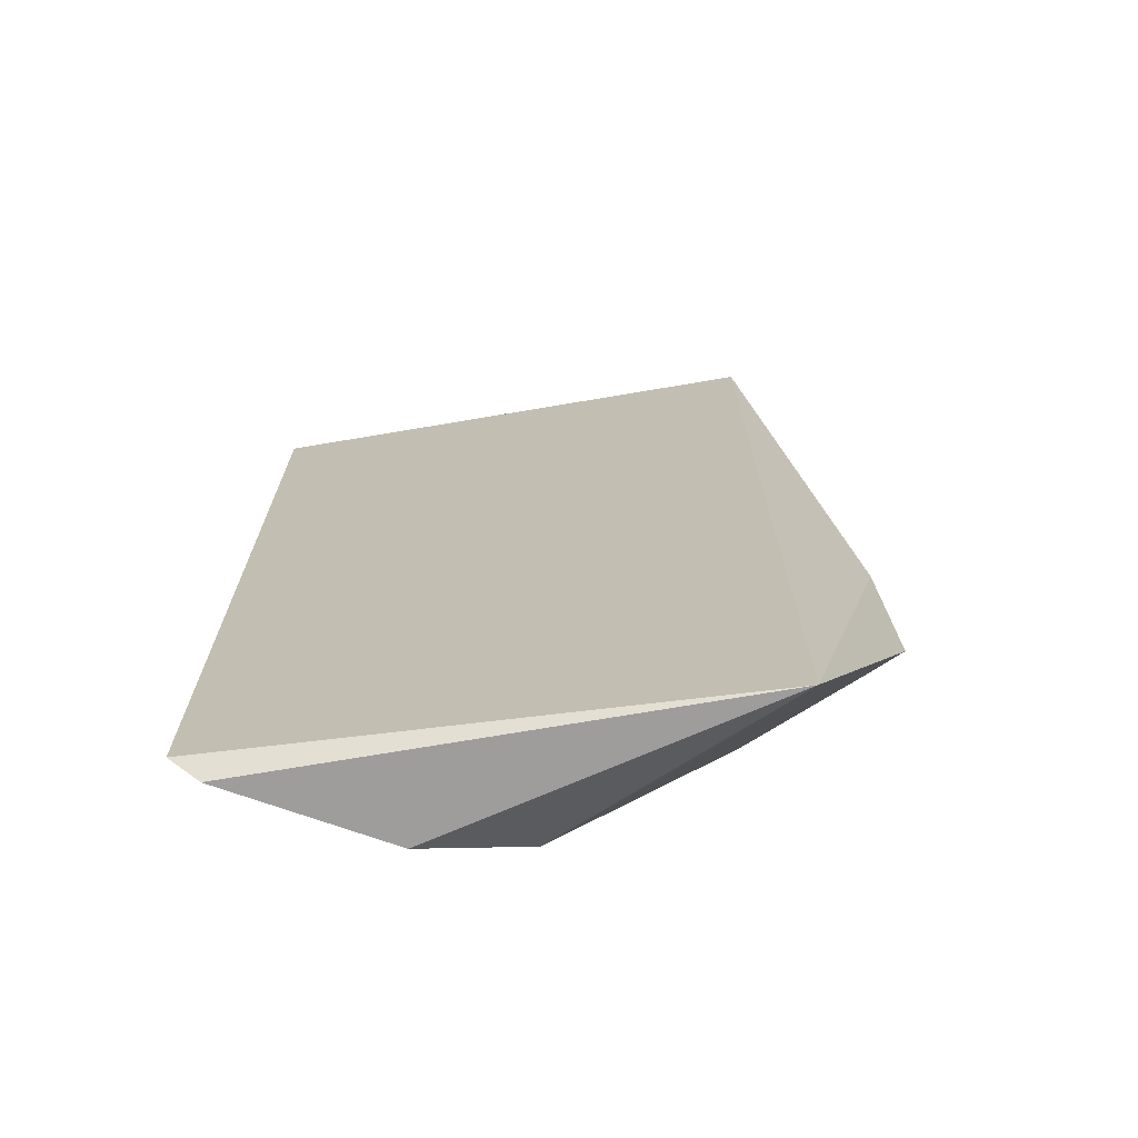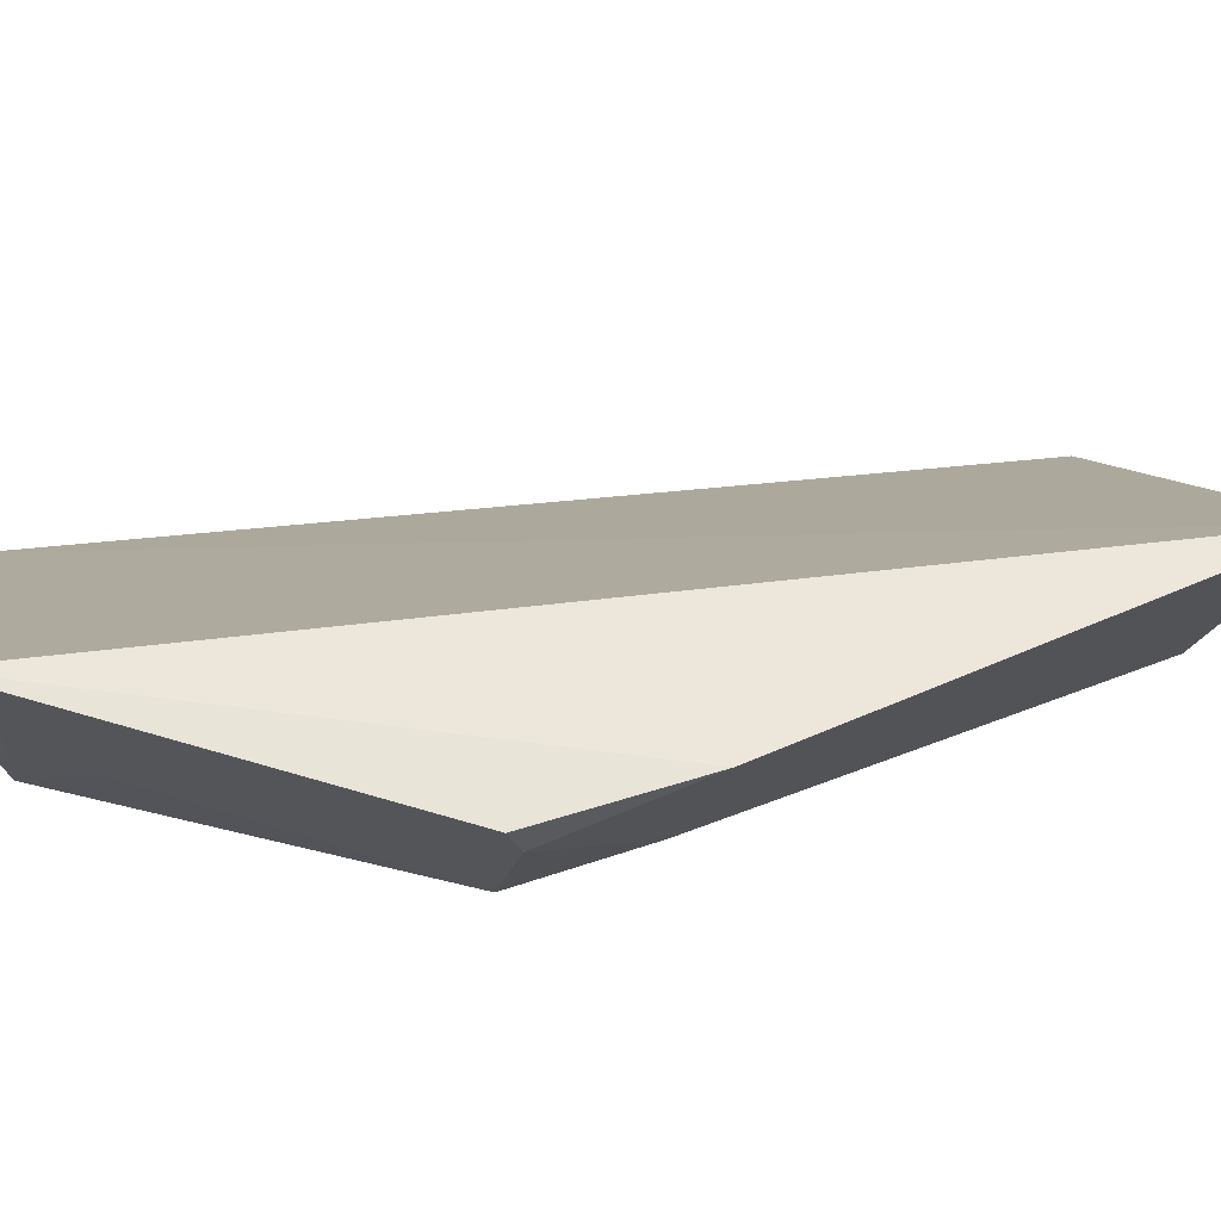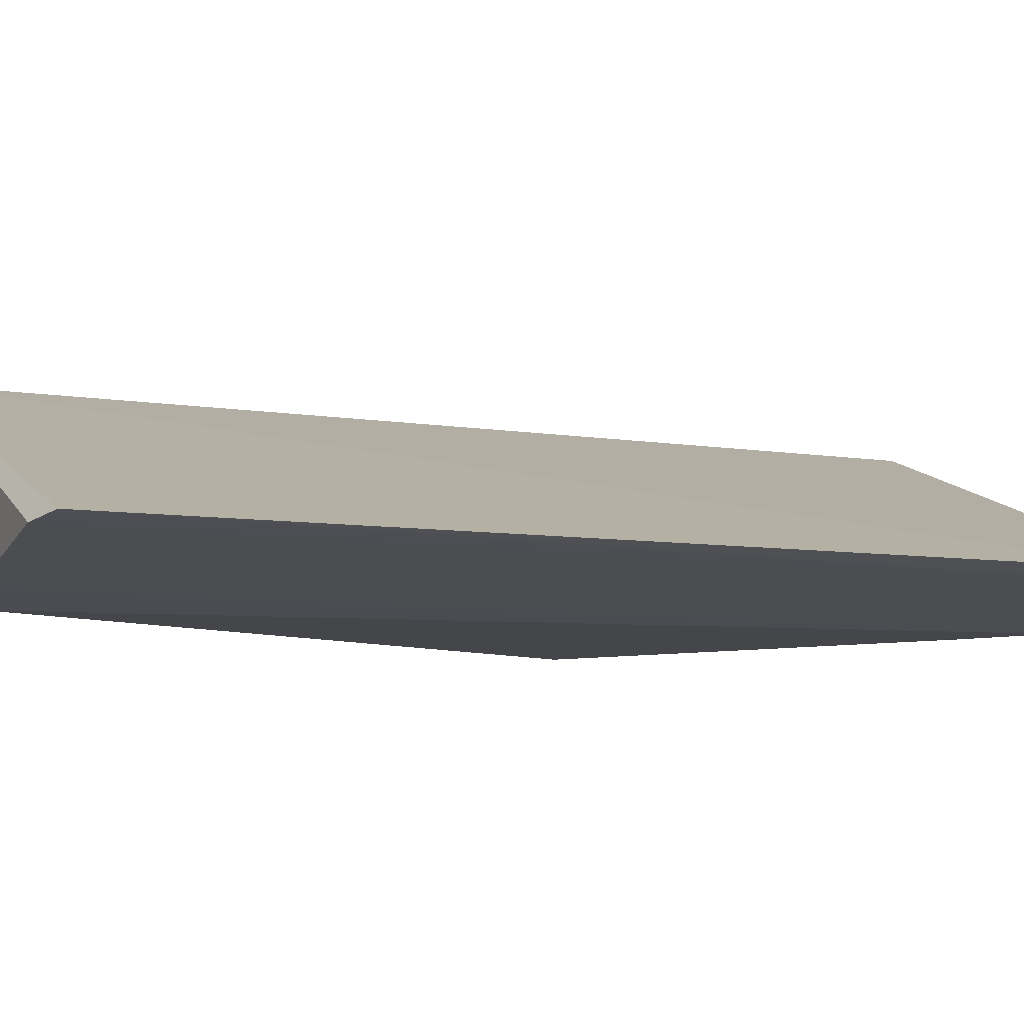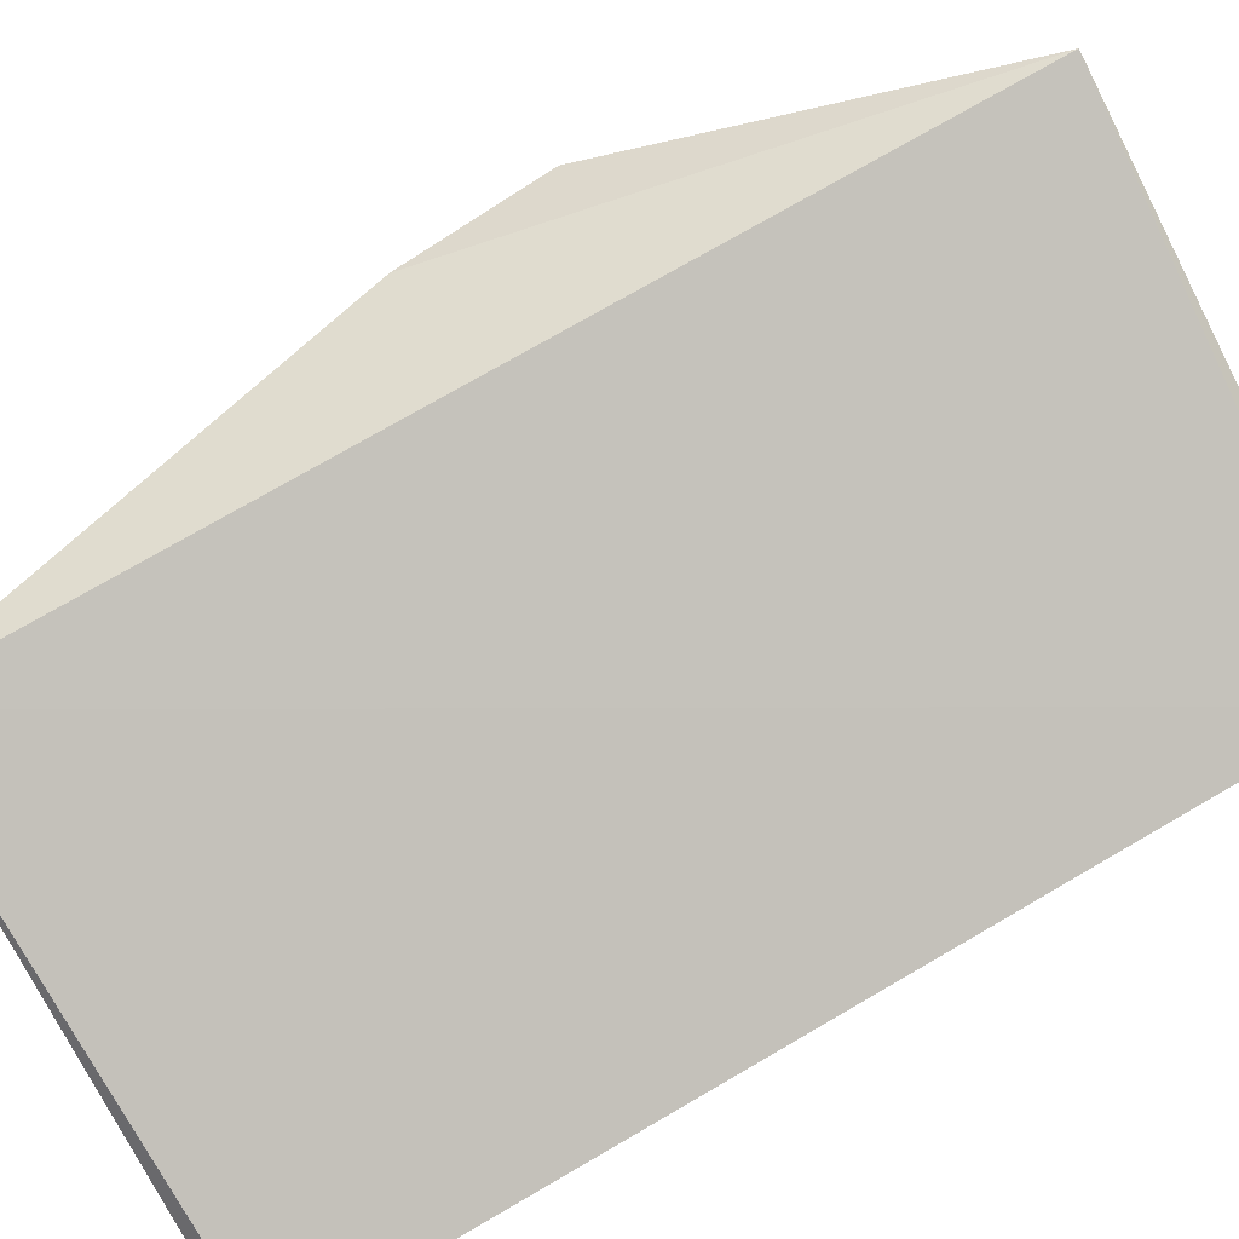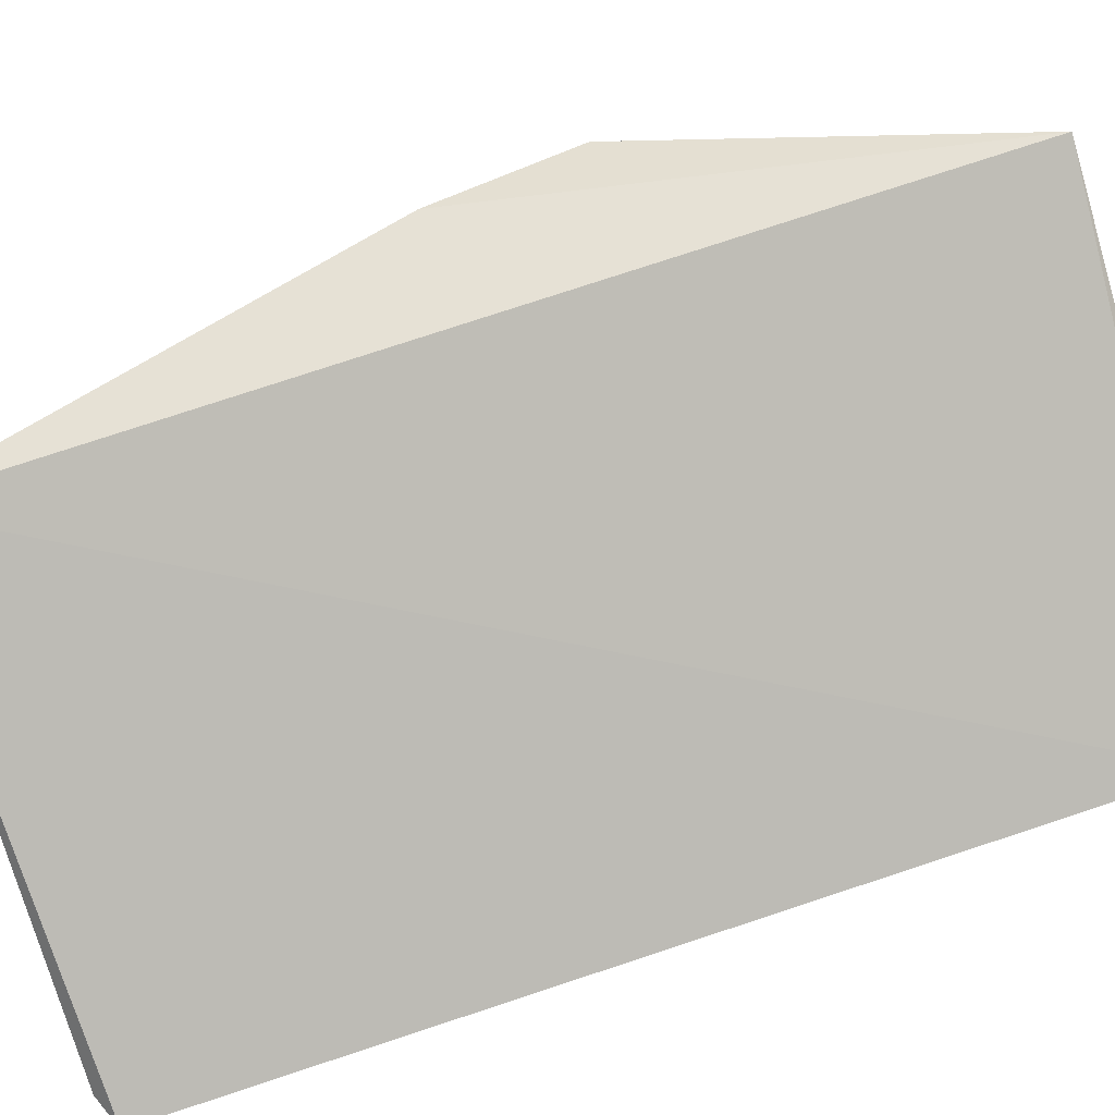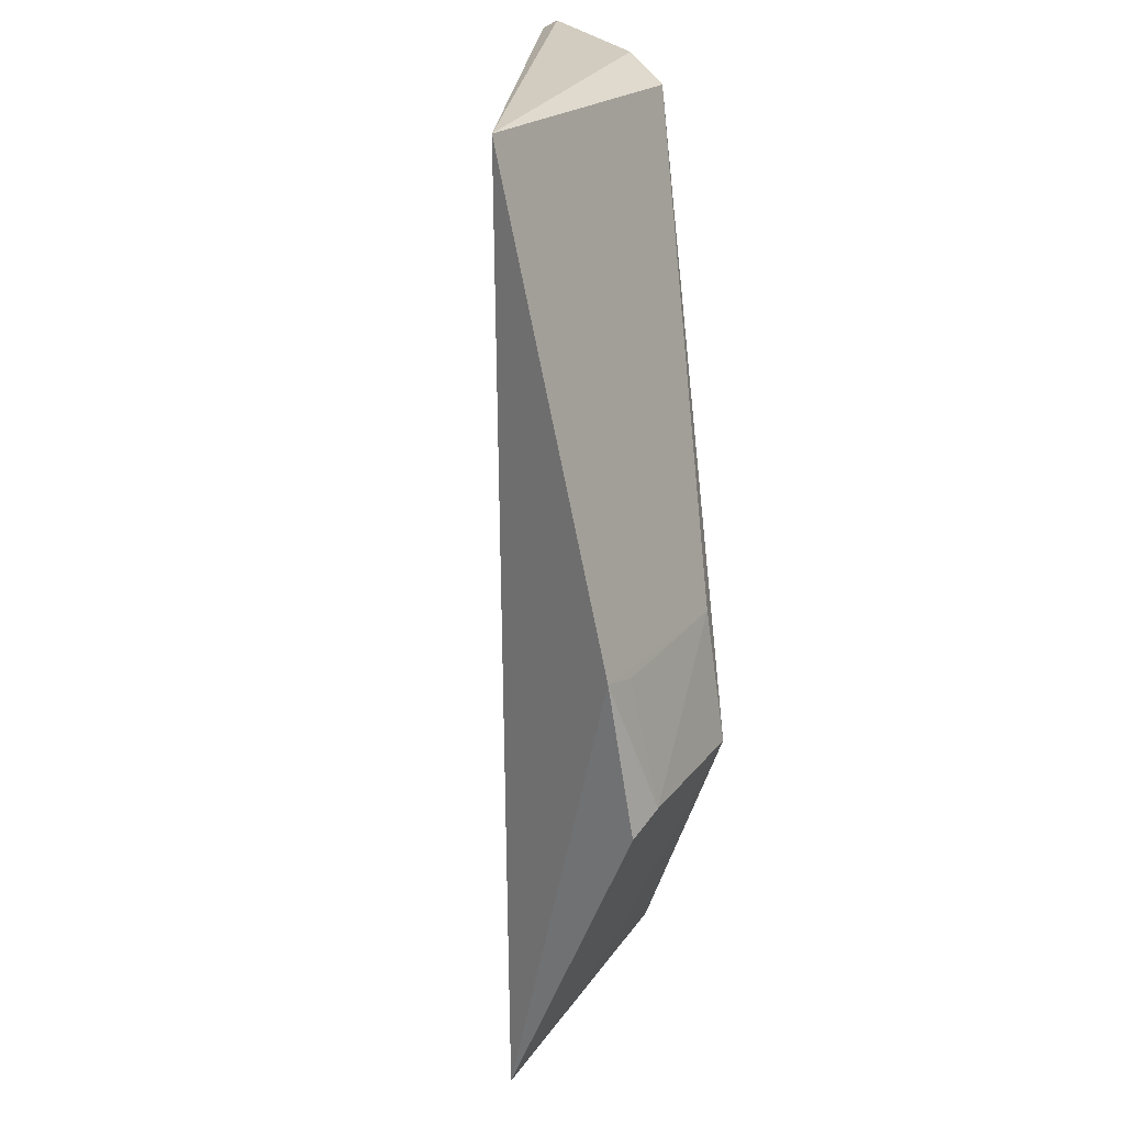
<metadata>
{"format":"obj","ext":"obj","renderer":"f3d","projection":"perspective","resolution":1024,"background":"white","views":[{"elev":-71.3,"azim":-10.6,"up":"+Y"},{"elev":28.2,"azim":78.6,"up":"+Z"},{"elev":-8.4,"azim":-112.0,"up":"+Z"},{"elev":75.3,"azim":-120.0,"up":"+Z"},{"elev":77.5,"azim":-108.1,"up":"+Z"},{"elev":24.8,"azim":74.6,"up":"+Y"}]}
</metadata>
<code>
v 0.3935 -0.1068 0.07724
v 0.4312 -0.01091 0.05514
v 0.3921 0.1563 0.07879
v 0.2675 0.1549 0.02945
v 0.3142 -0.1045 0.02236
v 0.3338 0.151 0.01965
v 0.2588 -0.09805 0.03121
v 0.4261 0.0303 0.06035
v 0.3433 -0.09388 0.02321
v 0.3142 0.1554 0.02234
v 0.2586 0.1512 0.03104
v 0.2675 -0.1037 0.02937
v 0.3957 -0.007483 0.01965
v 0.4248 -0.006862 0.04672
v 0.3882 0.02717 0.02248
v 0.3744 -0.0946 0.05199
v 0.4192 0.02735 0.05245
v 0.3722 -0.07783 0.03989
f 7 1 3
f 8 1 2
f 8 3 1
f 8 6 3
f 9 1 5
f 10 4 3
f 10 3 6
f 10 6 5
f 11 7 3
f 11 3 4
f 12 5 1
f 12 1 7
f 12 10 5
f 12 4 10
f 12 11 4
f 12 7 11
f 13 9 5
f 13 5 6
f 14 8 2
f 14 2 1
f 15 13 6
f 15 6 8
f 15 14 13
f 16 1 9
f 16 14 1
f 16 13 14
f 17 15 8
f 17 8 14
f 17 14 15
f 18 16 9
f 18 9 13
f 18 13 16

</code>
